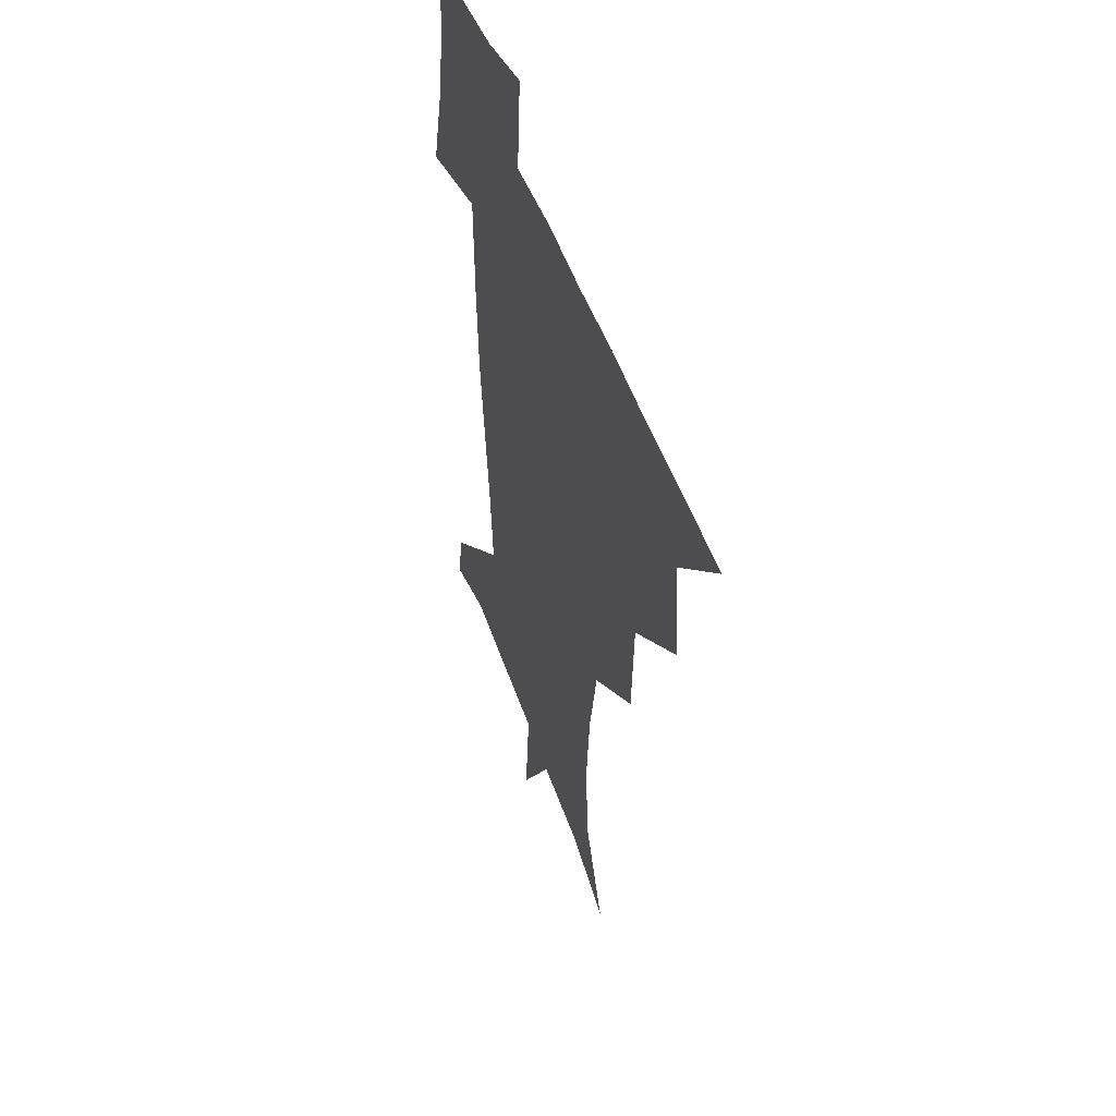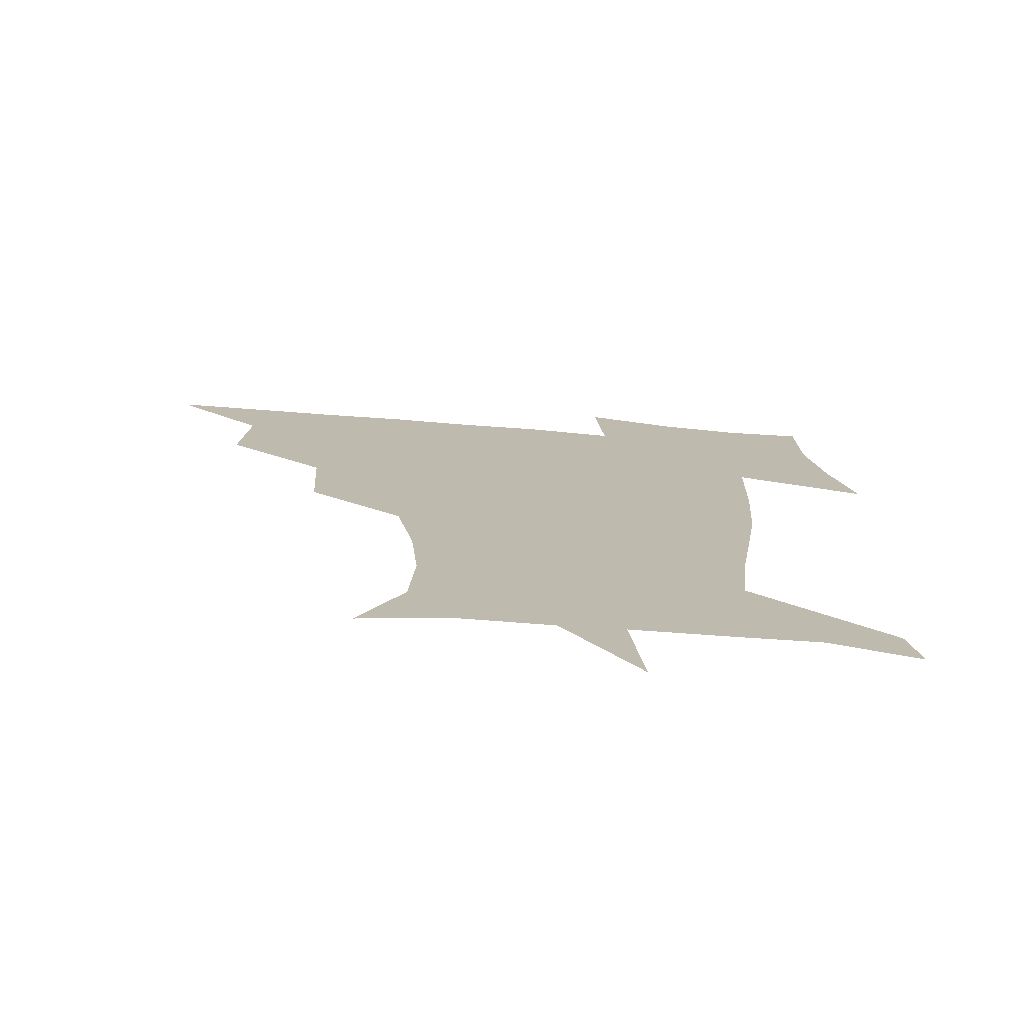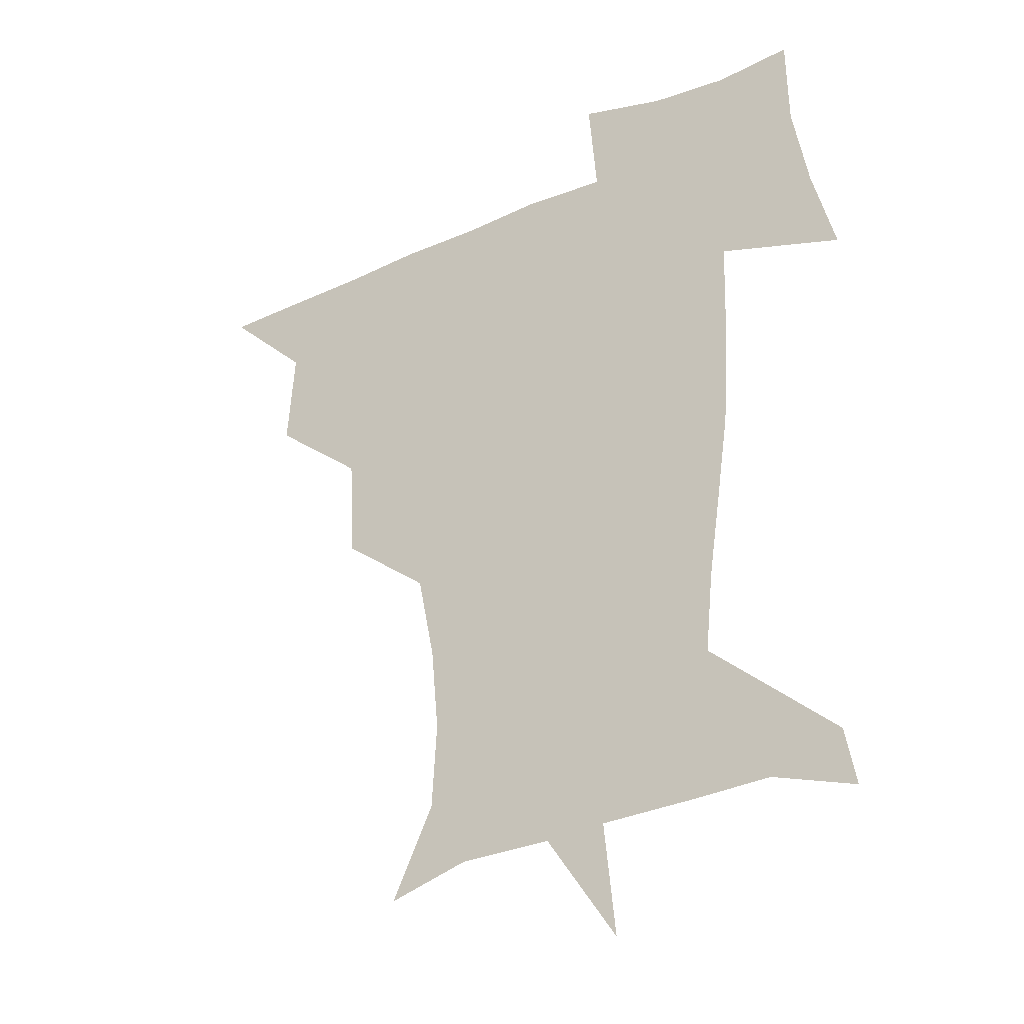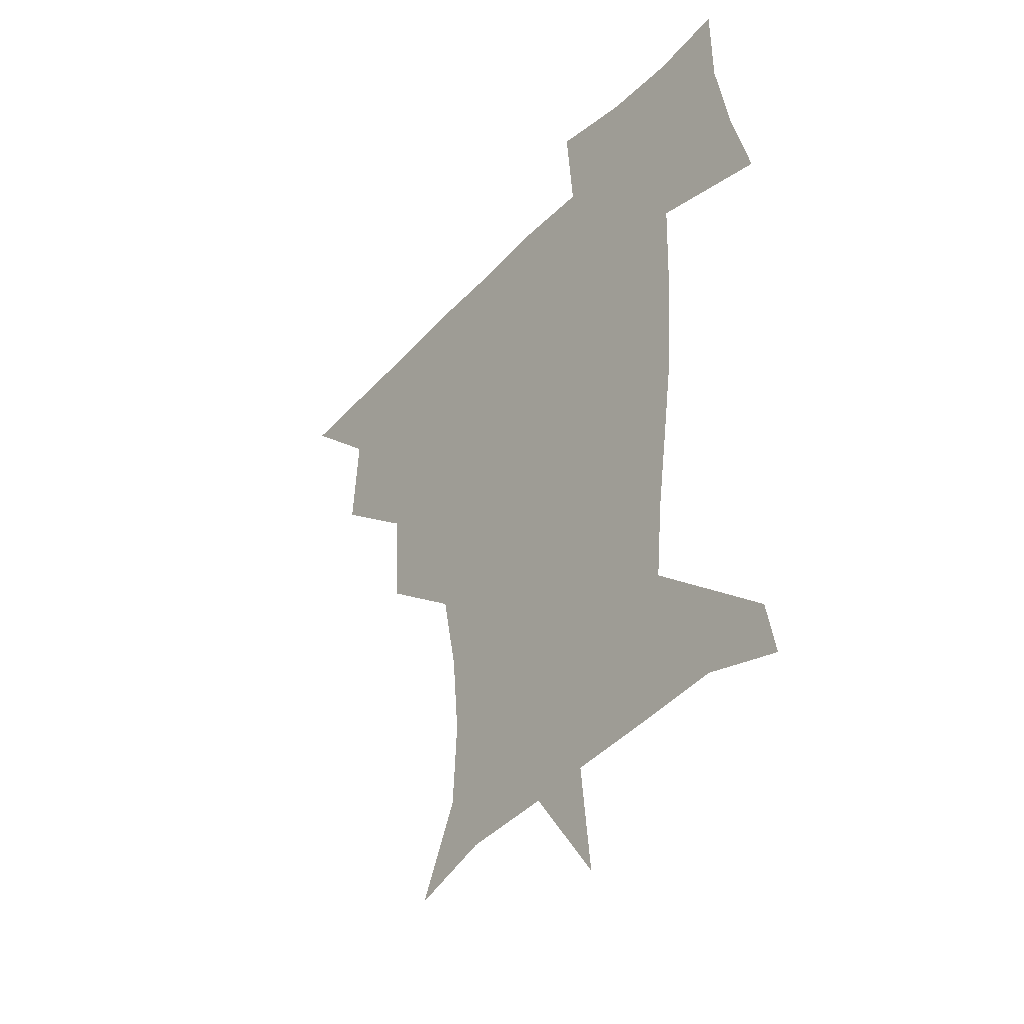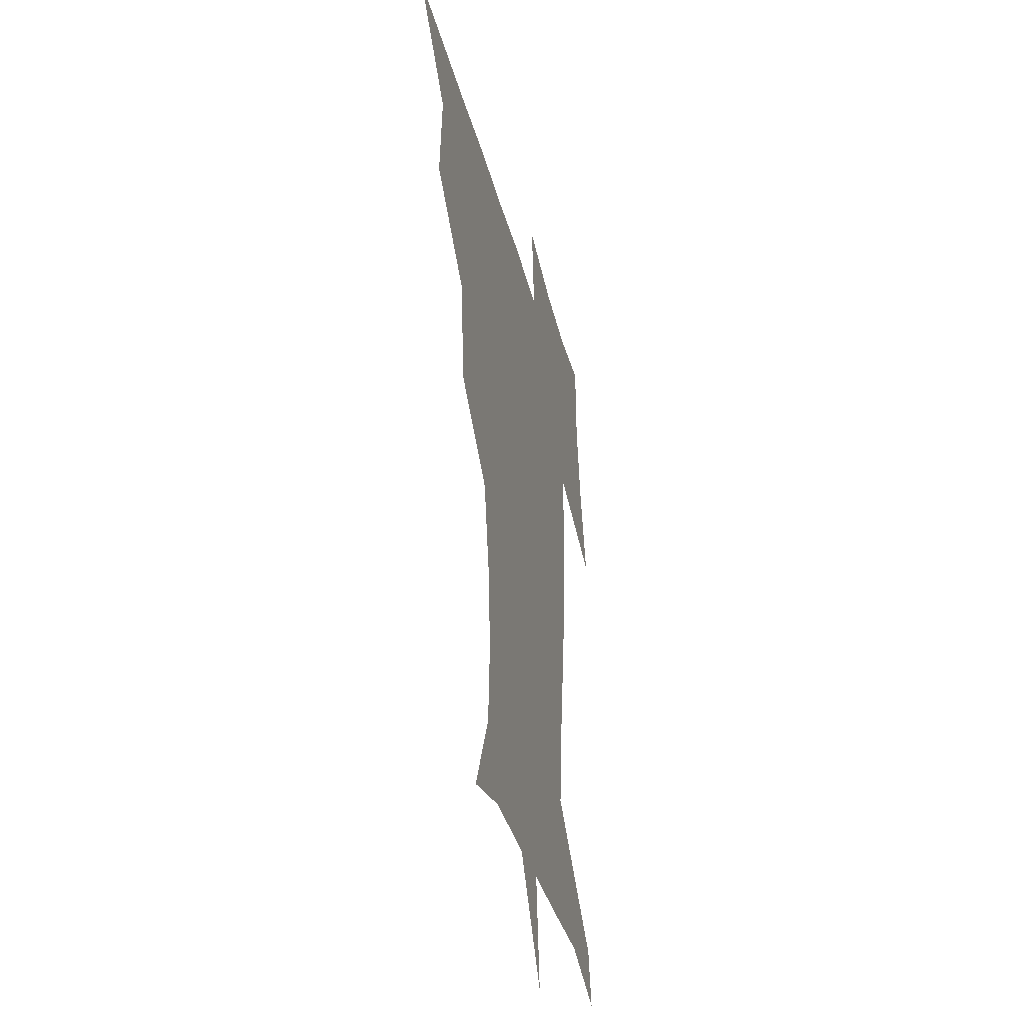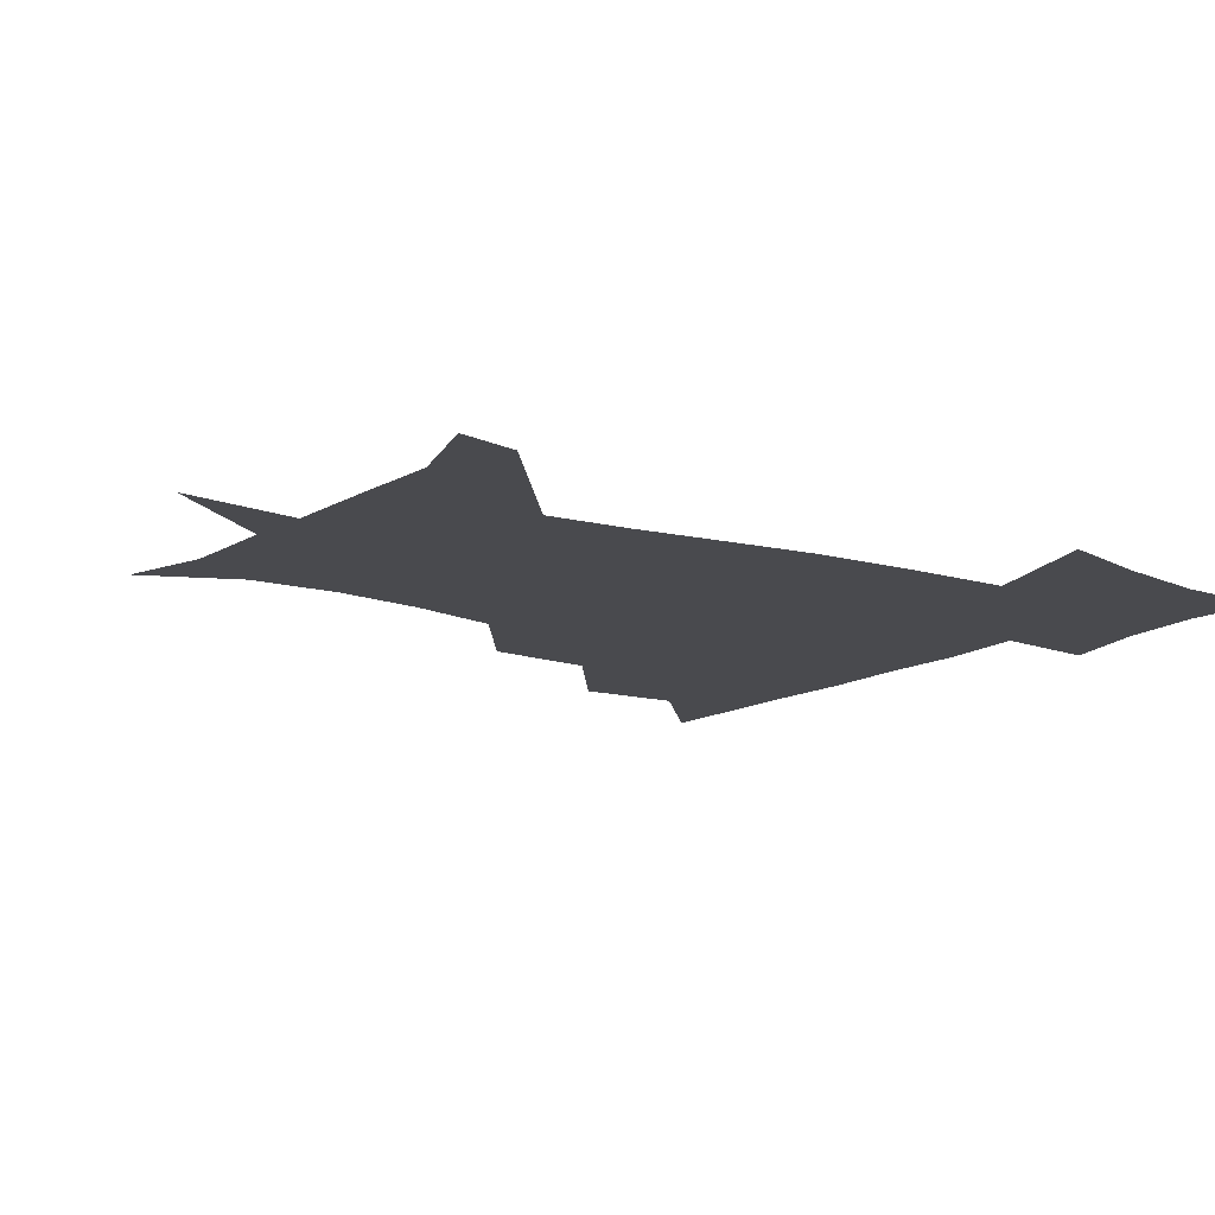
<metadata>
{"format":"obj","ext":"obj","renderer":"f3d","projection":"perspective","resolution":1024,"background":"white","views":[{"elev":47.0,"azim":-108.2,"up":"+Y"},{"elev":-74.9,"azim":-4.5,"up":"+Y"},{"elev":-29.9,"azim":33.4,"up":"+Y"},{"elev":-39.6,"azim":52.6,"up":"+Y"},{"elev":-35.9,"azim":-76.6,"up":"+Y"},{"elev":-13.4,"azim":54.2,"up":"+Z"}]}
</metadata>
<code>
v 451.3 449.9 0
v 480.3 384.9 0
v 483.1 419.9 0
v 481.8 450.5 0
v 517 320.3 0
v 514.9 357.5 0
v 514.3 391.3 0
v 513.9 421.6 0
v 512.5 451 0
v 541.6 170.1 0
v 557.3 202.6 0
v 559.2 233.5 0
v 556.4 263.8 0
v 550 295.1 0
v 546.6 332.5 0
v 545.1 364.3 0
v 544.4 394 0
v 543.4 422.5 0
v 541.6 452.5 0
v 571.4 178.4 0
v 581 211.9 0
v 580.8 243.8 0
v 579.3 274.7 0
v 575.7 304.8 0
v 574.3 336.6 0
v 573.4 366 0
v 573.7 395.7 0
v 572.5 423.2 0
v 571.8 451.9 0
v 606.3 178.7 0
v 605.3 214.8 0
v 603.9 243.3 0
v 602.7 278.7 0
v 601.8 306.6 0
v 601.4 338.8 0
v 601.6 367.5 0
v 601.9 396.4 0
v 602.3 423.5 0
v 600.7 453.2 0
v 633 139.3 0
v 628.7 180 0
v 628.5 216.5 0
v 627.7 246.9 0
v 627.2 278.6 0
v 627.7 309.8 0
v 628.5 338.3 0
v 629 369.7 0
v 629.8 396.8 0
v 630.6 424.1 0
v 632.1 451.1 0
v 629 486.9 0
v 663.9 180.7 0
v 653.2 215.5 0
v 649.5 244.6 0
v 651.8 273.1 0
v 654 302.9 0
v 656 333 0
v 656.4 366.5 0
v 657.2 397.3 0
v 657.5 424.2 0
v 658.9 450.7 0
v 660.6 479.1 0
v 692.6 181.8 0
v 679.9 210.1 0
v 671.6 233.5 0
v 674.4 262 0
v 678.8 291.9 0
v 683.2 322.5 0
v 685.4 357.6 0
v 686.3 395.2 0
v 683.2 423.5 0
v 684.4 449.4 0
v 689.3 476.3 0
v 723.4 172 0
v 719.4 192.6 0
v 732.2 381.7 0
v 723.6 413.3 0
v 717.6 445.3 0
v 716.9 478.5 0
f 3 4 1
f 6 7 2
f 2 7 3
f 7 8 3
f 3 8 4
f 8 9 4
f 14 15 5
f 5 15 6
f 15 16 6
f 6 16 7
f 16 17 7
f 7 17 8
f 17 18 8
f 8 18 9
f 18 19 9
f 10 20 11
f 20 21 11
f 11 21 12
f 21 22 12
f 12 22 13
f 22 23 13
f 13 23 14
f 23 24 14
f 14 24 15
f 24 25 15
f 15 25 16
f 25 26 16
f 16 26 17
f 26 27 17
f 17 27 18
f 27 28 18
f 18 28 19
f 28 29 19
f 20 30 21
f 30 31 21
f 21 31 22
f 31 32 22
f 22 32 23
f 32 33 23
f 23 33 24
f 33 34 24
f 24 34 25
f 34 35 25
f 25 35 26
f 35 36 26
f 26 36 27
f 36 37 27
f 27 37 28
f 37 38 28
f 28 38 29
f 38 39 29
f 40 41 30
f 30 41 31
f 41 42 31
f 31 42 32
f 42 43 32
f 32 43 33
f 43 44 33
f 33 44 34
f 44 45 34
f 34 45 35
f 45 46 35
f 35 46 36
f 46 47 36
f 36 47 37
f 47 48 37
f 37 48 38
f 48 49 38
f 38 49 39
f 49 50 39
f 41 52 42
f 52 53 42
f 42 53 43
f 53 54 43
f 43 54 44
f 54 55 44
f 44 55 45
f 55 56 45
f 45 56 46
f 56 57 46
f 46 57 47
f 57 58 47
f 47 58 48
f 58 59 48
f 48 59 49
f 59 60 49
f 49 60 50
f 60 61 50
f 50 61 51
f 61 62 51
f 52 63 53
f 63 64 53
f 53 64 54
f 64 65 54
f 54 65 55
f 65 66 55
f 55 66 56
f 66 67 56
f 56 67 57
f 67 68 57
f 57 68 58
f 68 69 58
f 58 69 59
f 69 70 59
f 59 70 60
f 70 71 60
f 60 71 61
f 71 72 61
f 61 72 62
f 72 73 62
f 63 74 64
f 74 75 64
f 64 75 65
f 70 76 71
f 76 77 71
f 71 77 72
f 77 78 72
f 72 78 73
f 78 79 73

</code>
